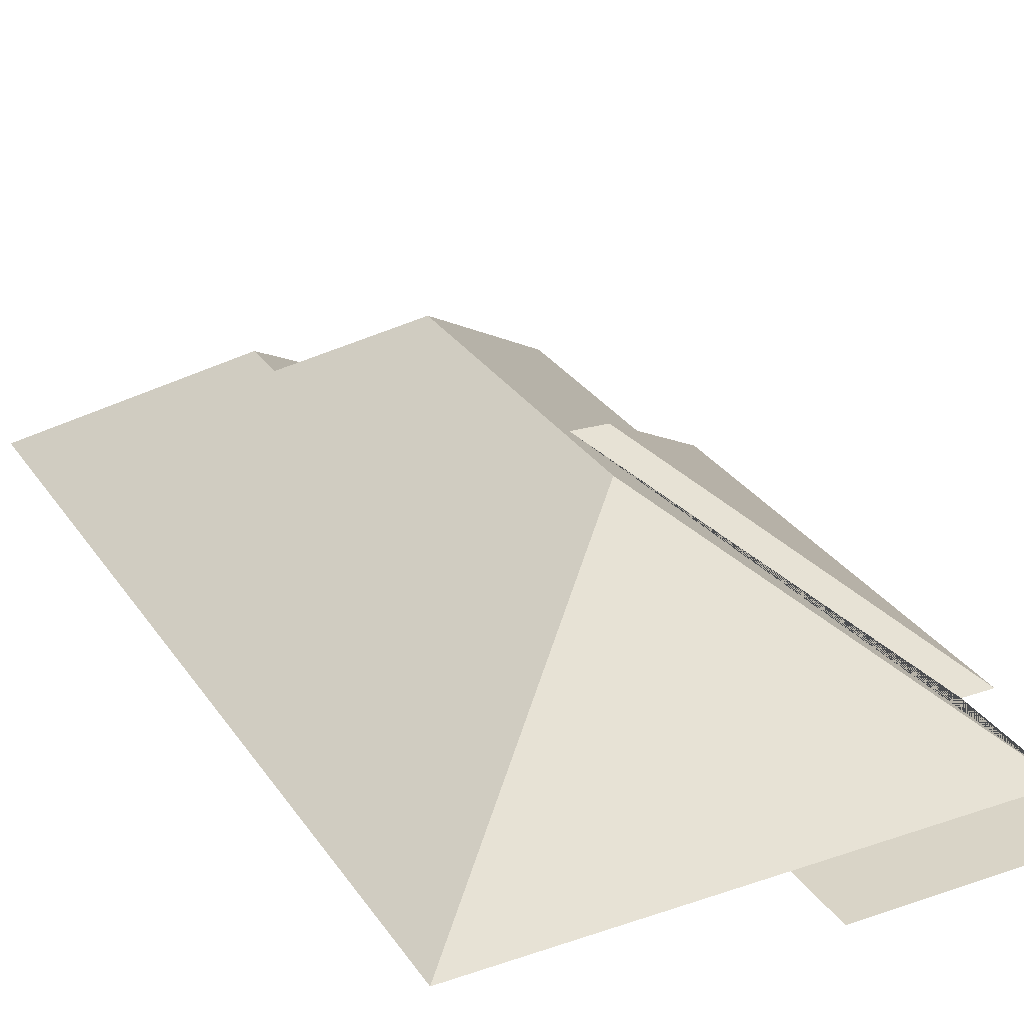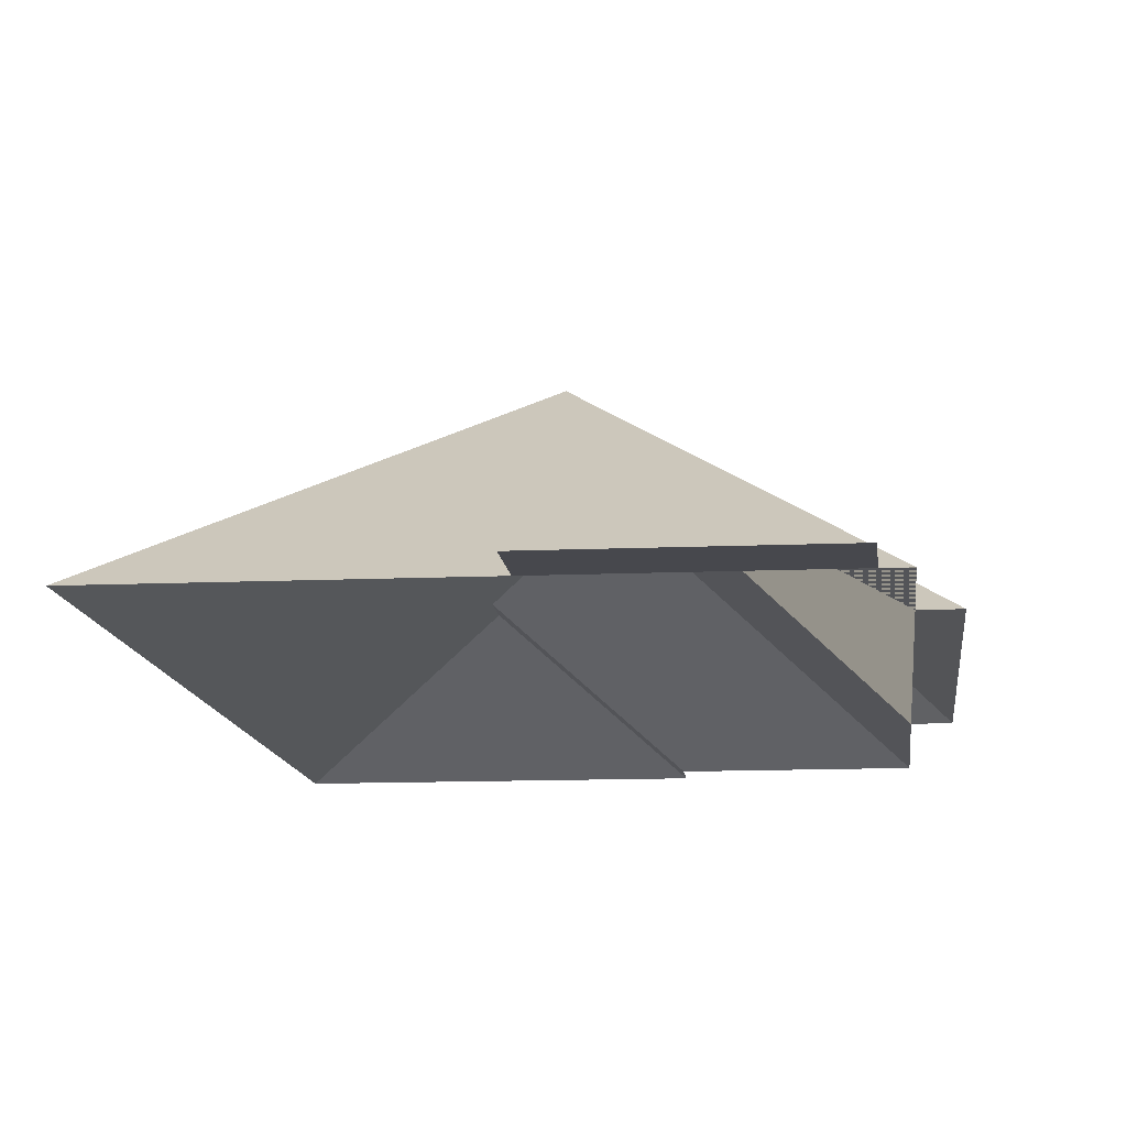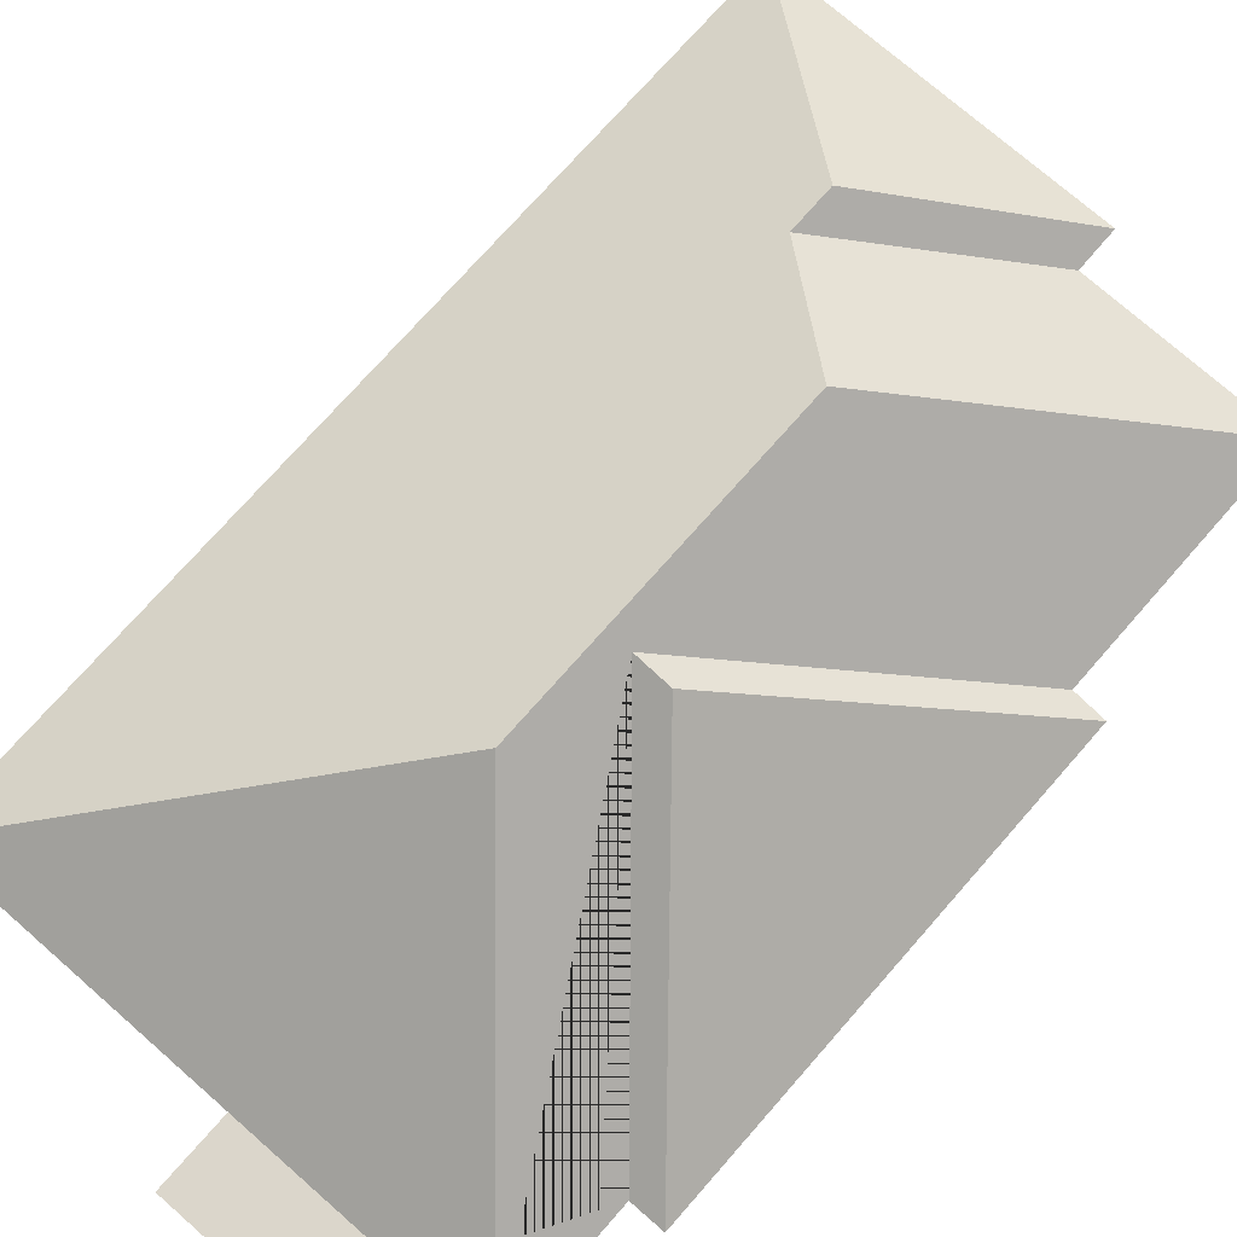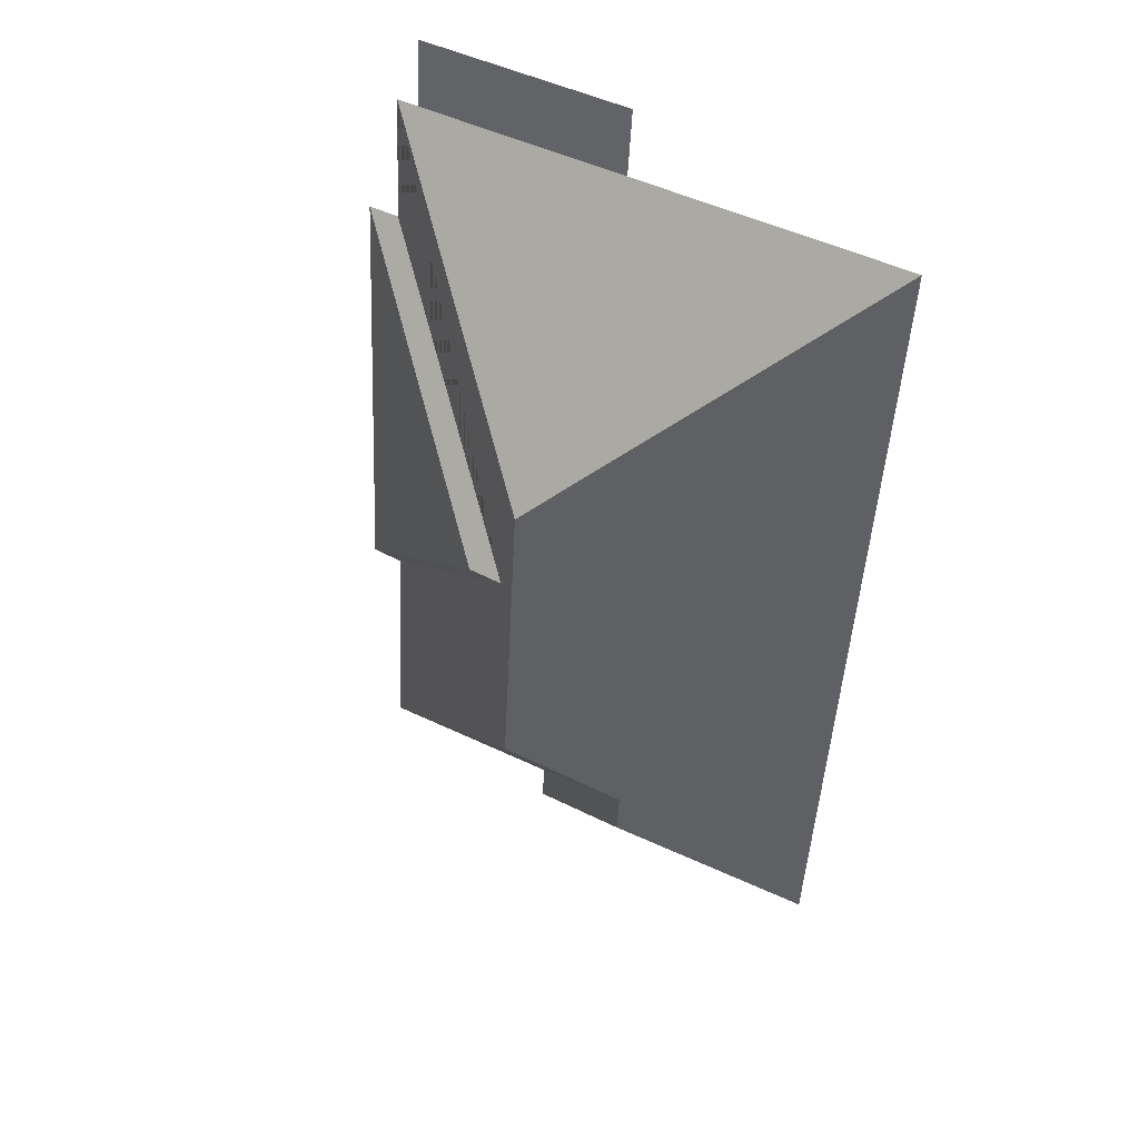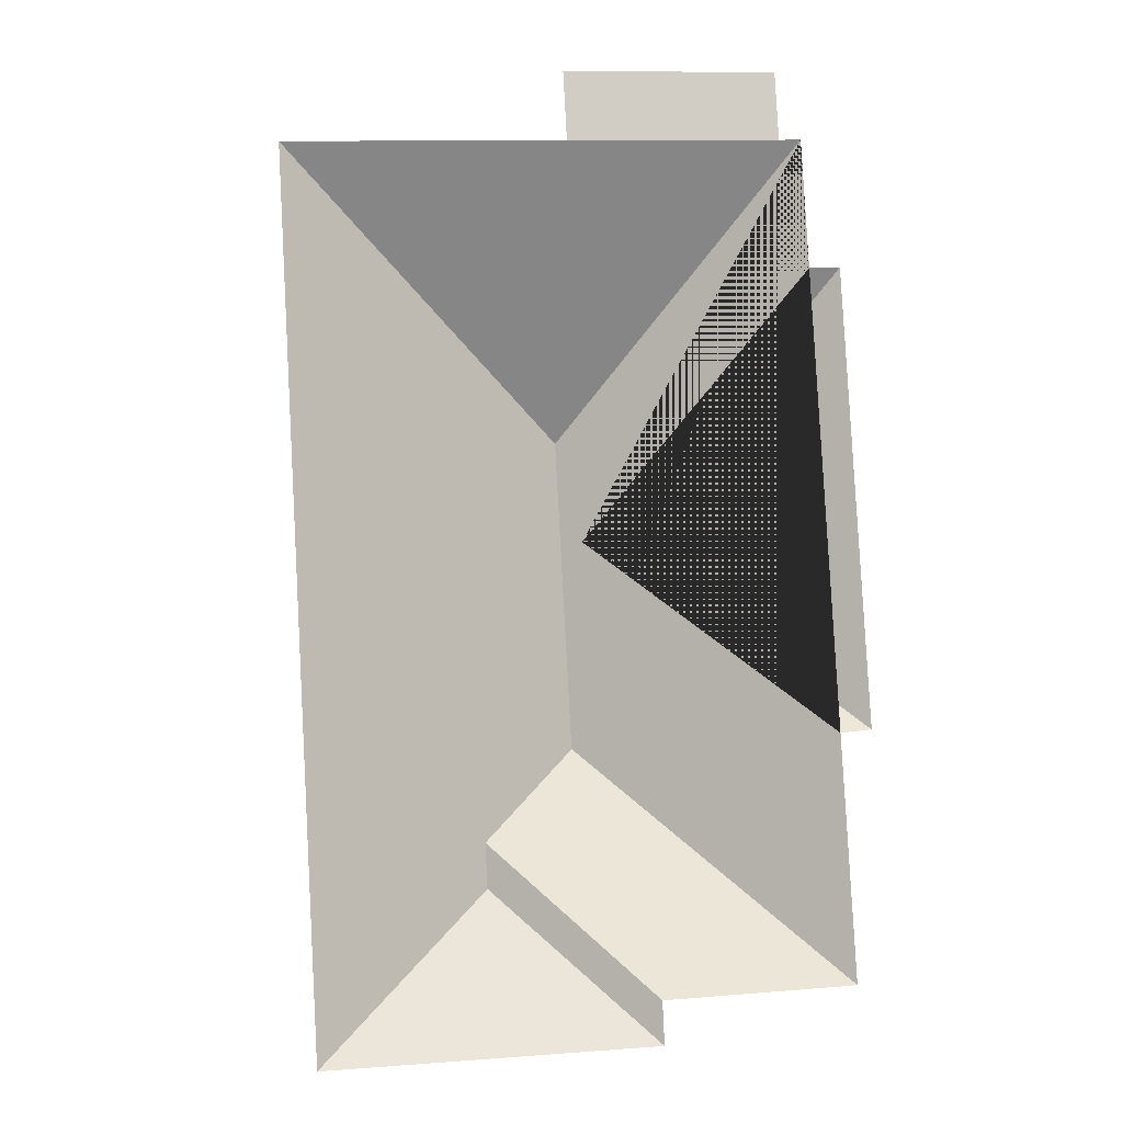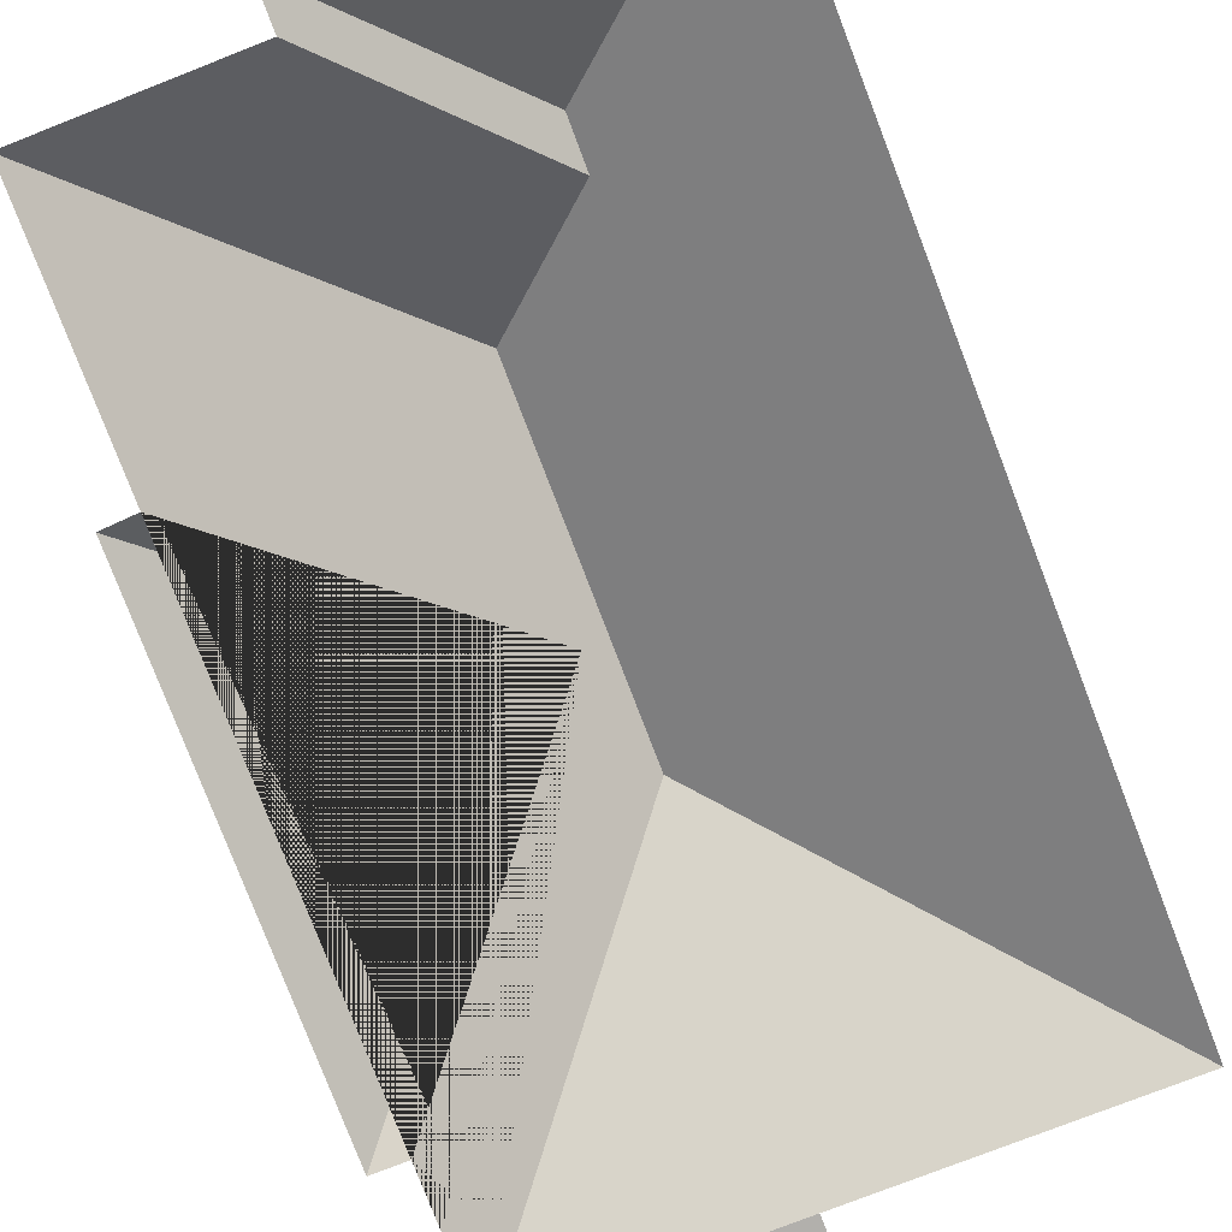
<metadata>
{"format":"obj","ext":"obj","renderer":"f3d","projection":"perspective","resolution":1024,"background":"white","views":[{"elev":28.8,"azim":-30.3,"up":"+Y"},{"elev":-11.9,"azim":2.9,"up":"+Y"},{"elev":73.5,"azim":38.1,"up":"+Y"},{"elev":42.8,"azim":-152.6,"up":"+Z"},{"elev":-6.7,"azim":-9.5,"up":"+Z"},{"elev":-78.8,"azim":-162.1,"up":"+Y"}]}
</metadata>
<code>
o CG10_500_041059_0009_roof
v 196.7 75 -18.58
v 115.6 75 -23
v 198.2 75 -44.91
v 117.1 75 -49.33
v 206.6 75 -44.45
v 11.07 75 -55.11
v 209.3 75 -93.8
v 221.3 75 -93.14
v 124.2 145 -151.4
v 133.9 139 -191.1
v 147.1 138.7 -190
v 230.7 75 -266.6
v 130.8 145 -272.1
v 218.9 75 -268
v 93.57 119.6 -308.2
v 94.4 119.5 -325.3
v 223.8 75 -359.1
v 151.6 75 -363.7
v 29.18 75 -386.3
v 152.3 75 -379.6
v 196.7 0 -18.58
v 115.6 0 -23
v 117.1 0 -49.33
v 11.07 0 -55.11
v 29.18 0 -386.3
v 152.3 0 -379.6
v 151.6 0 -363.7
v 223.8 0 -359.1
v 218.9 0 -268
v 230.7 0 -266.6
v 221.3 0 -93.14
v 209.3 0 -93.8
v 206.6 0 -44.45
v 198.2 0 -44.91
f 2 4 3 1
f 6 9 5 3 4
f 6 19 16 15 13 9
f 16 19 20
f 15 16 20 18
f 13 15 18 17
f 5 9 13 17 14 10 7
f 7 10 11 8
f 11 10 14 12
f 8 11 12

</code>
